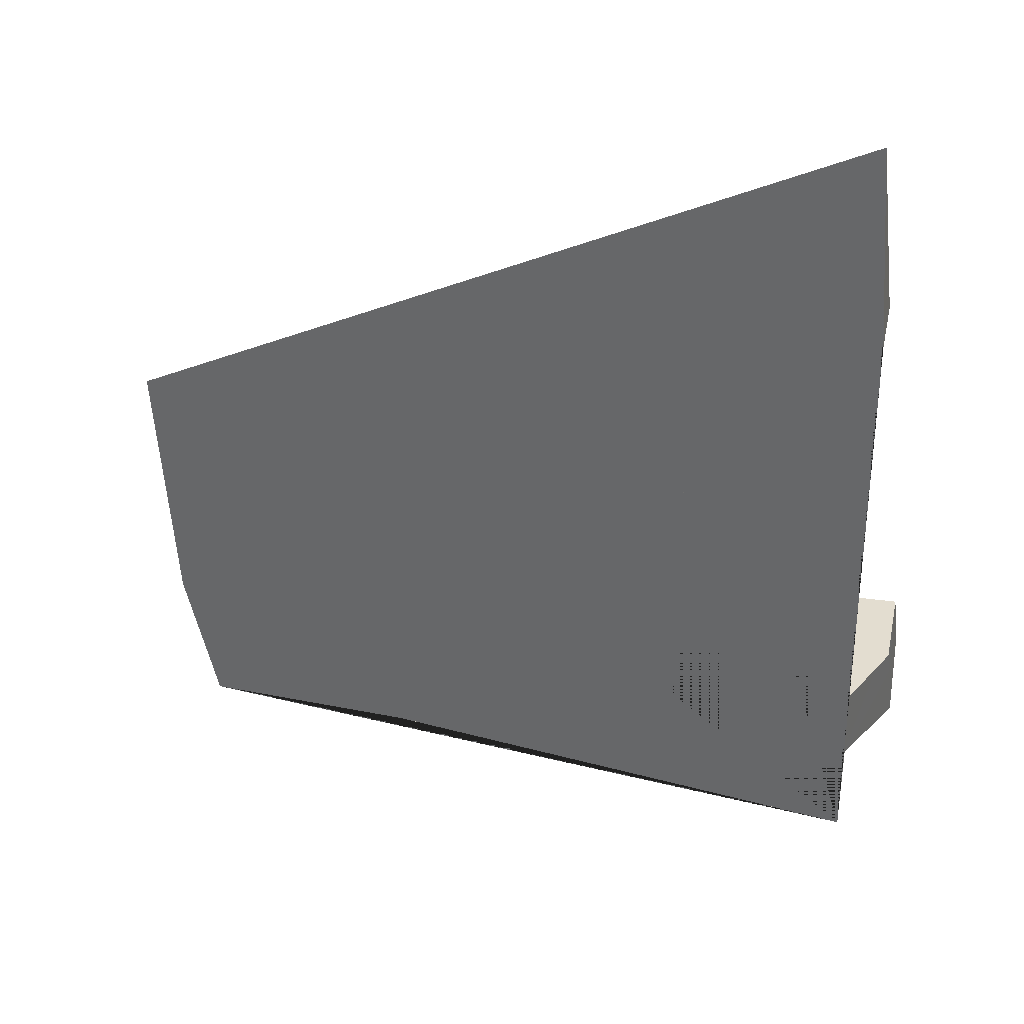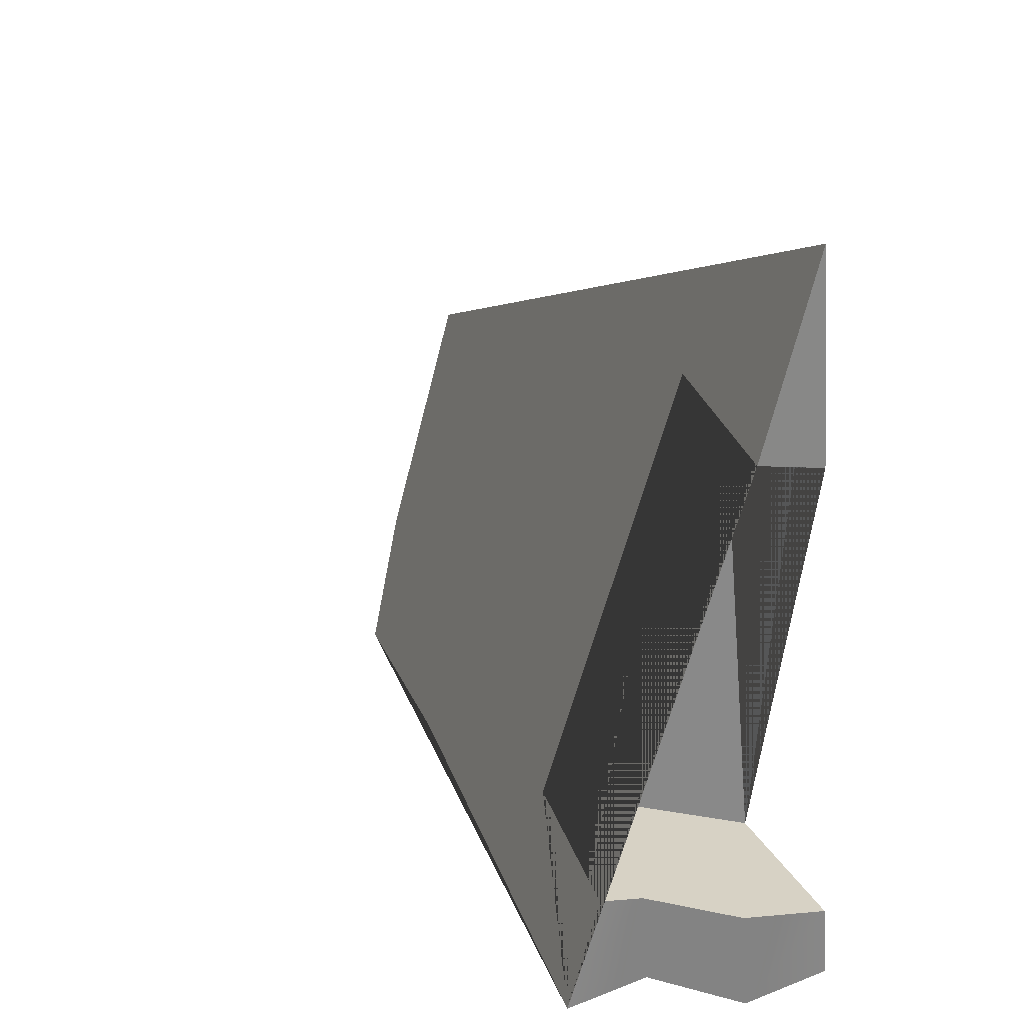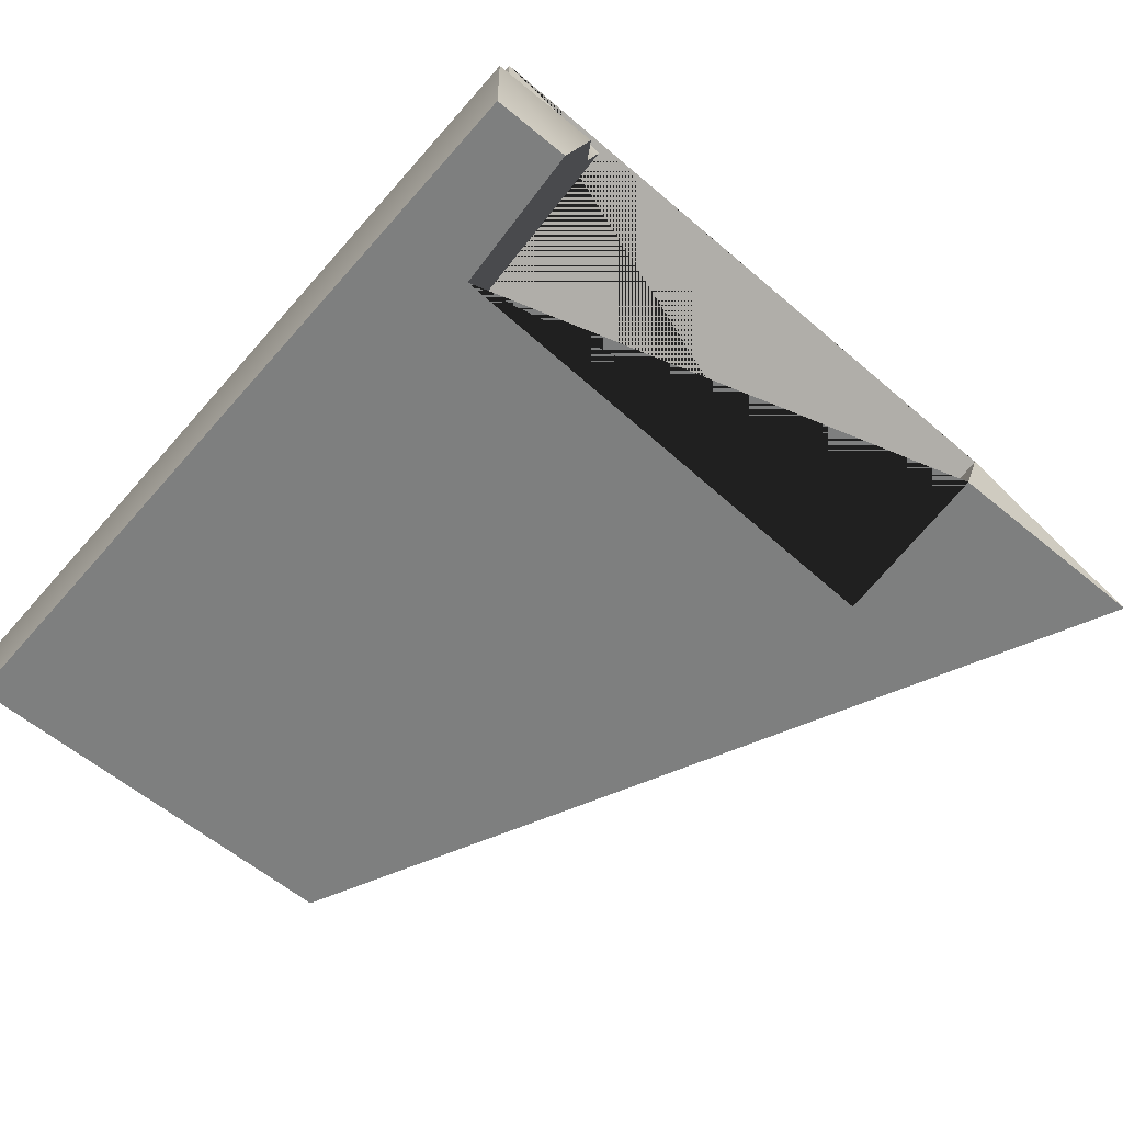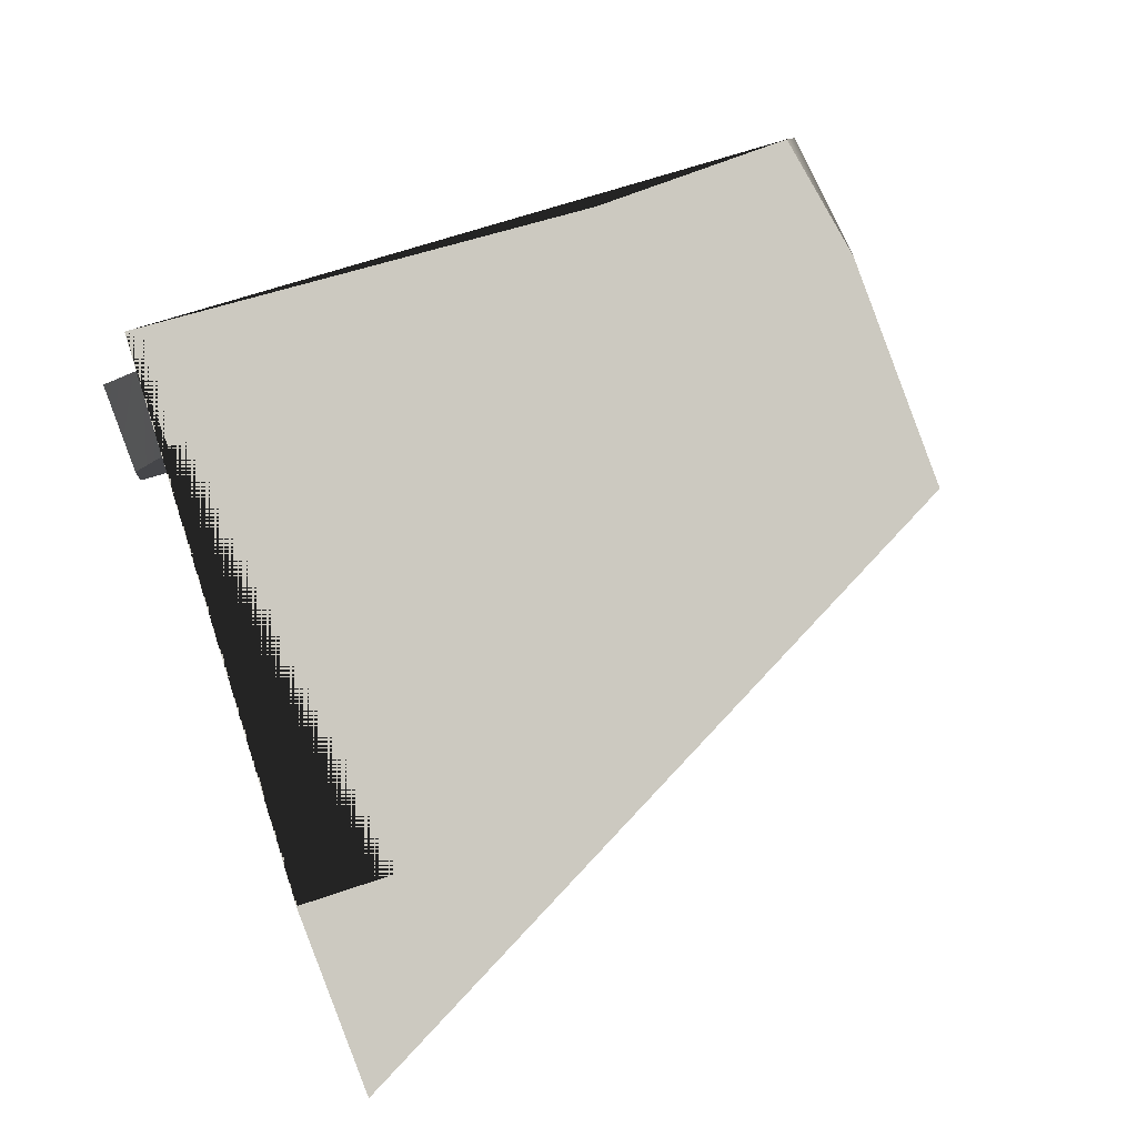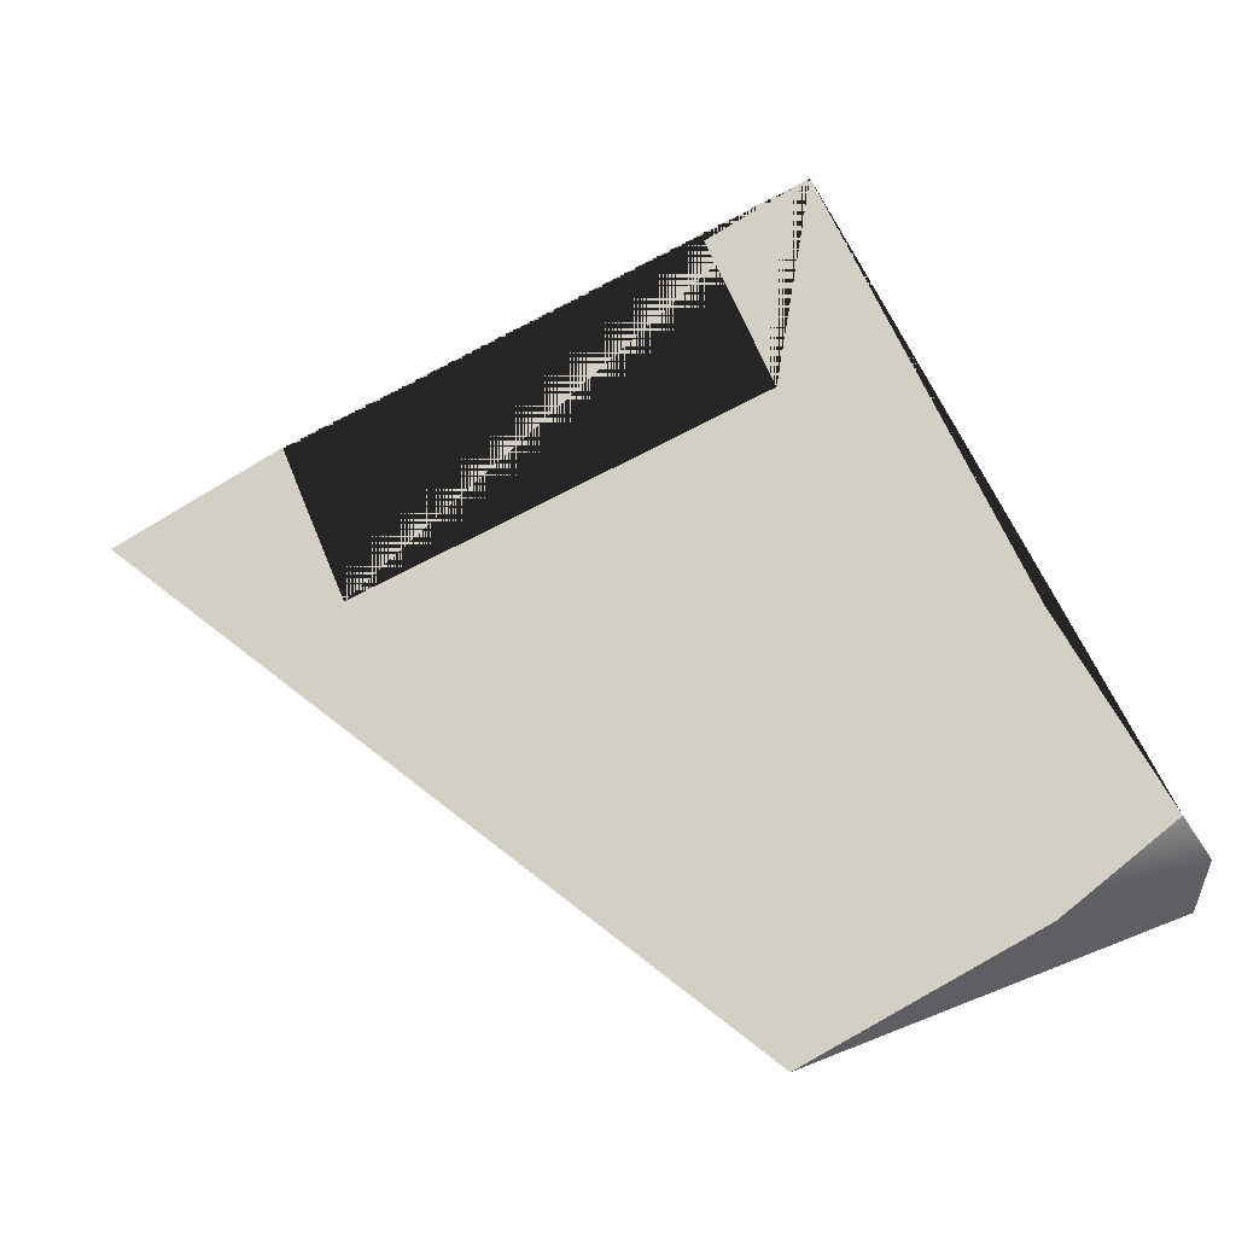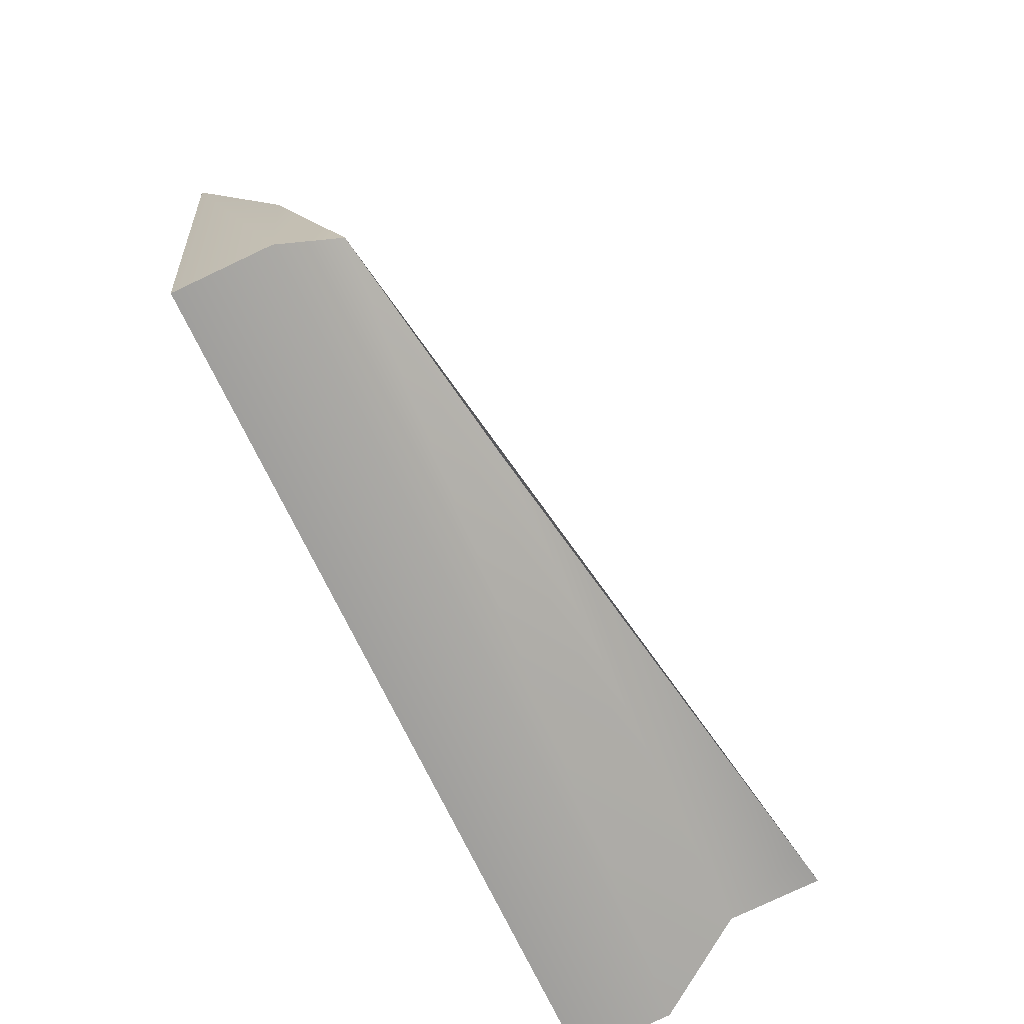
<metadata>
{"format":"obj","ext":"obj","renderer":"f3d","projection":"perspective","resolution":1024,"background":"white","views":[{"elev":54.5,"azim":-170.2,"up":"+Z"},{"elev":37.2,"azim":-117.1,"up":"+Z"},{"elev":-59.6,"azim":-122.4,"up":"+Y"},{"elev":69.5,"azim":-13.9,"up":"+Y"},{"elev":53.4,"azim":74.8,"up":"+Y"},{"elev":-78.2,"azim":115.3,"up":"+Z"}]}
</metadata>
<code>
o Debris27
v -216.5 47.64 -28.94
v -216.7 47.15 -29.14
v -216.4 47.64 -28.39
v -216.4 48.07 -28.77
v -216.5 48.14 -28.94
v -216.3 48.11 -28.97
v -213.6 47.64 -29.34
v -212.4 47.45 -29.62
v -212.3 47.15 -29.78
v -212.1 47.15 -28.9
v -211.9 46.63 -27.48
v -216.1 46.63 -24.72
v -212.3 46.63 -29.78
v -216.7 46.63 -29.14
v -216.7 46.63 -28.71
v -216.7 47.15 -28.54
v -215.8 46.63 -28.77
v -215.3 46.63 -25.98
v -215.4 47.72 -28.43
v -215.2 46.84 -25.92
v -216.4 47.9 -28.31
v -216.3 47.03 -25.79
v -216.3 46.63 -25.92
f 5 4 21 19 20 22 12 11 10 8 7 6
f 3 16 15 17 19 21
f 19 17 18 20
f 18 23 22 20
f 8 9 2 1 7
f 1 2 16 3
f 4 1 3 21
f 5 1 4
f 1 5 6
f 1 6 7
f 8 10 9
f 11 13 9 10
f 17 15 14 13 11 12 23 18
f 2 9 13 14
f 2 14 15 16
f 22 23 12

</code>
